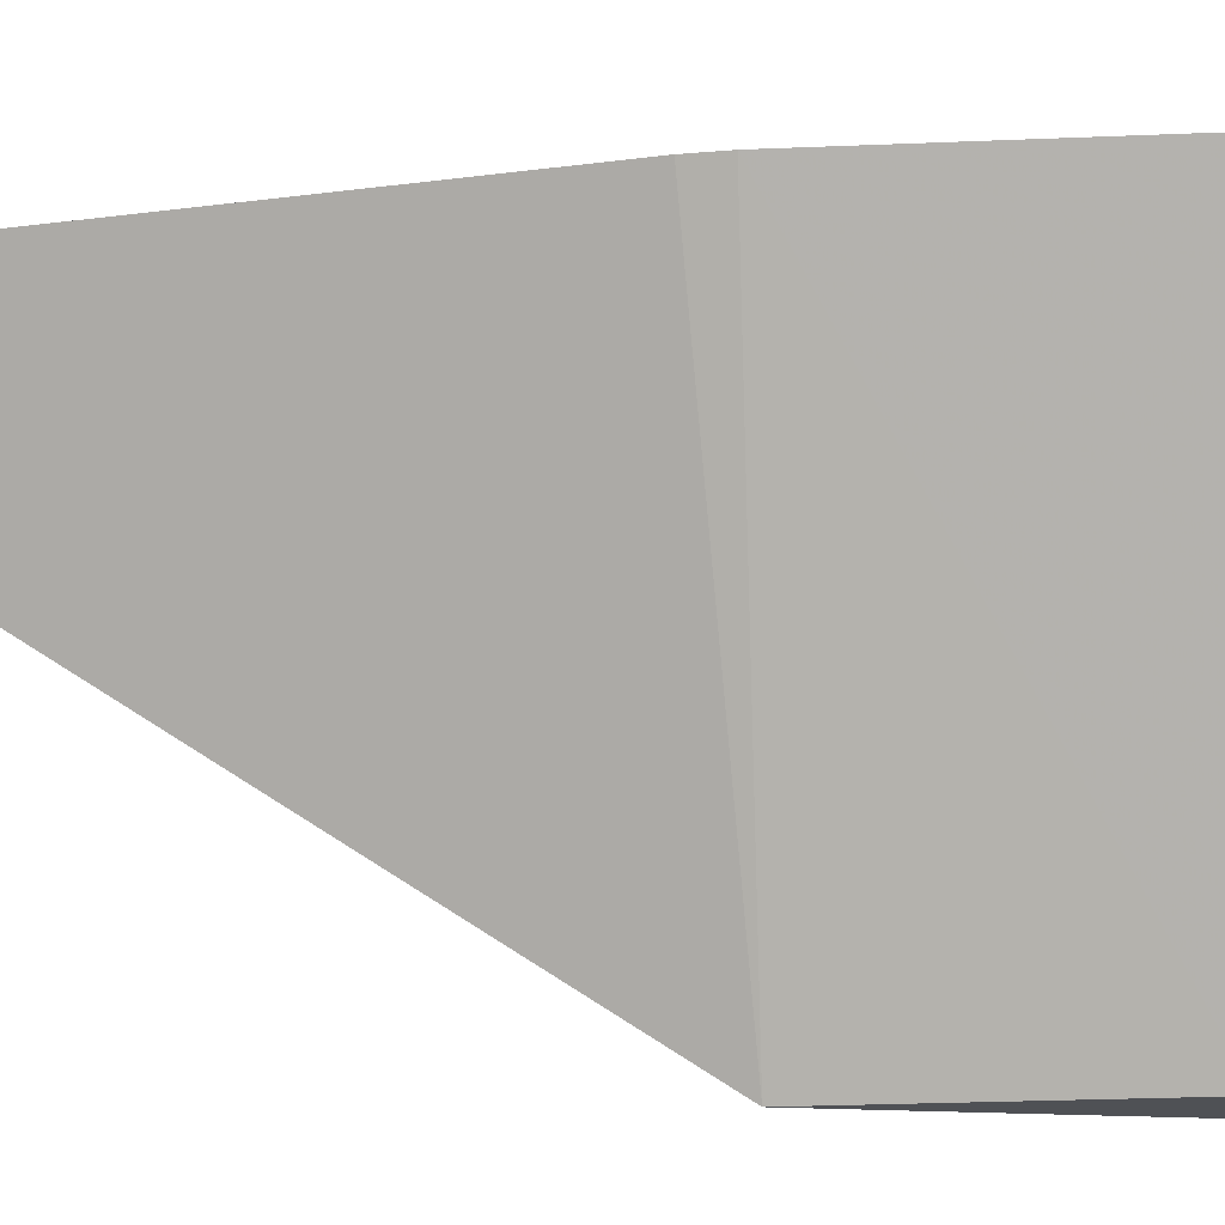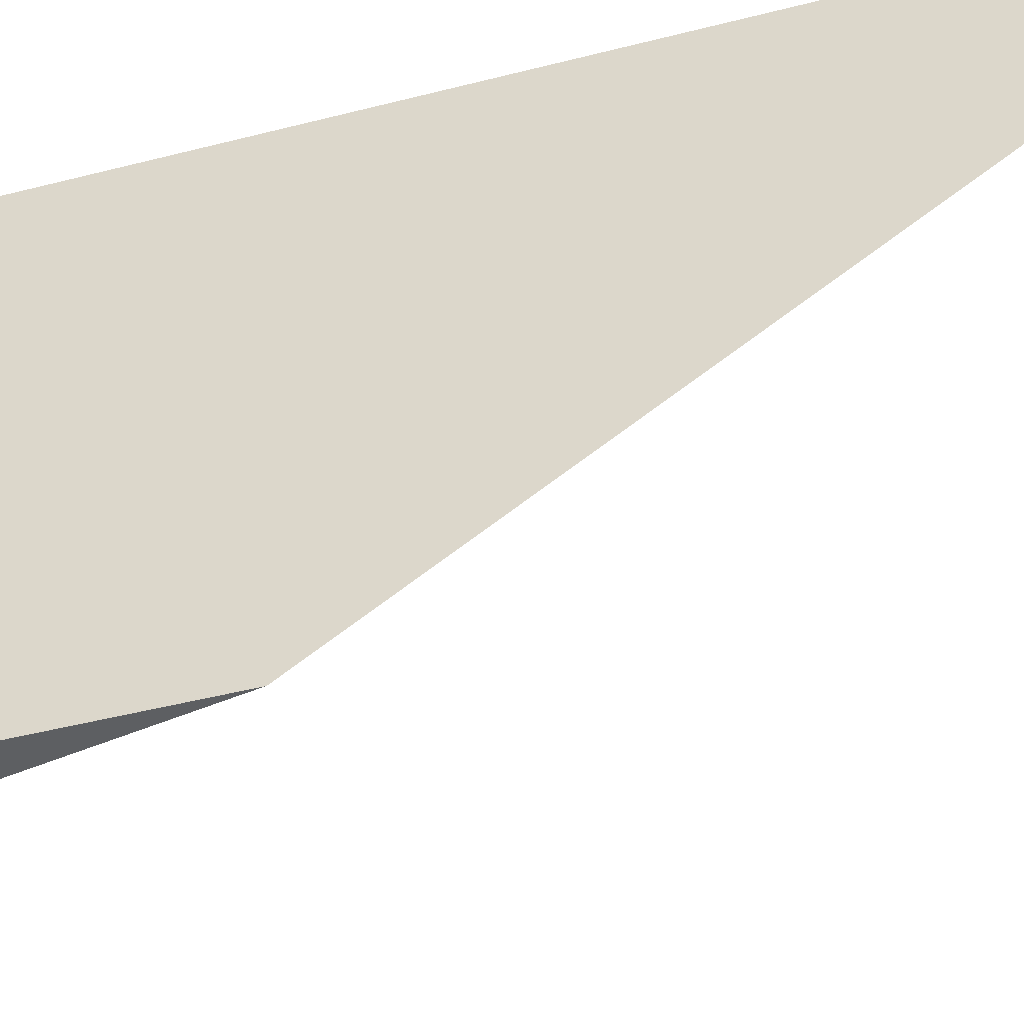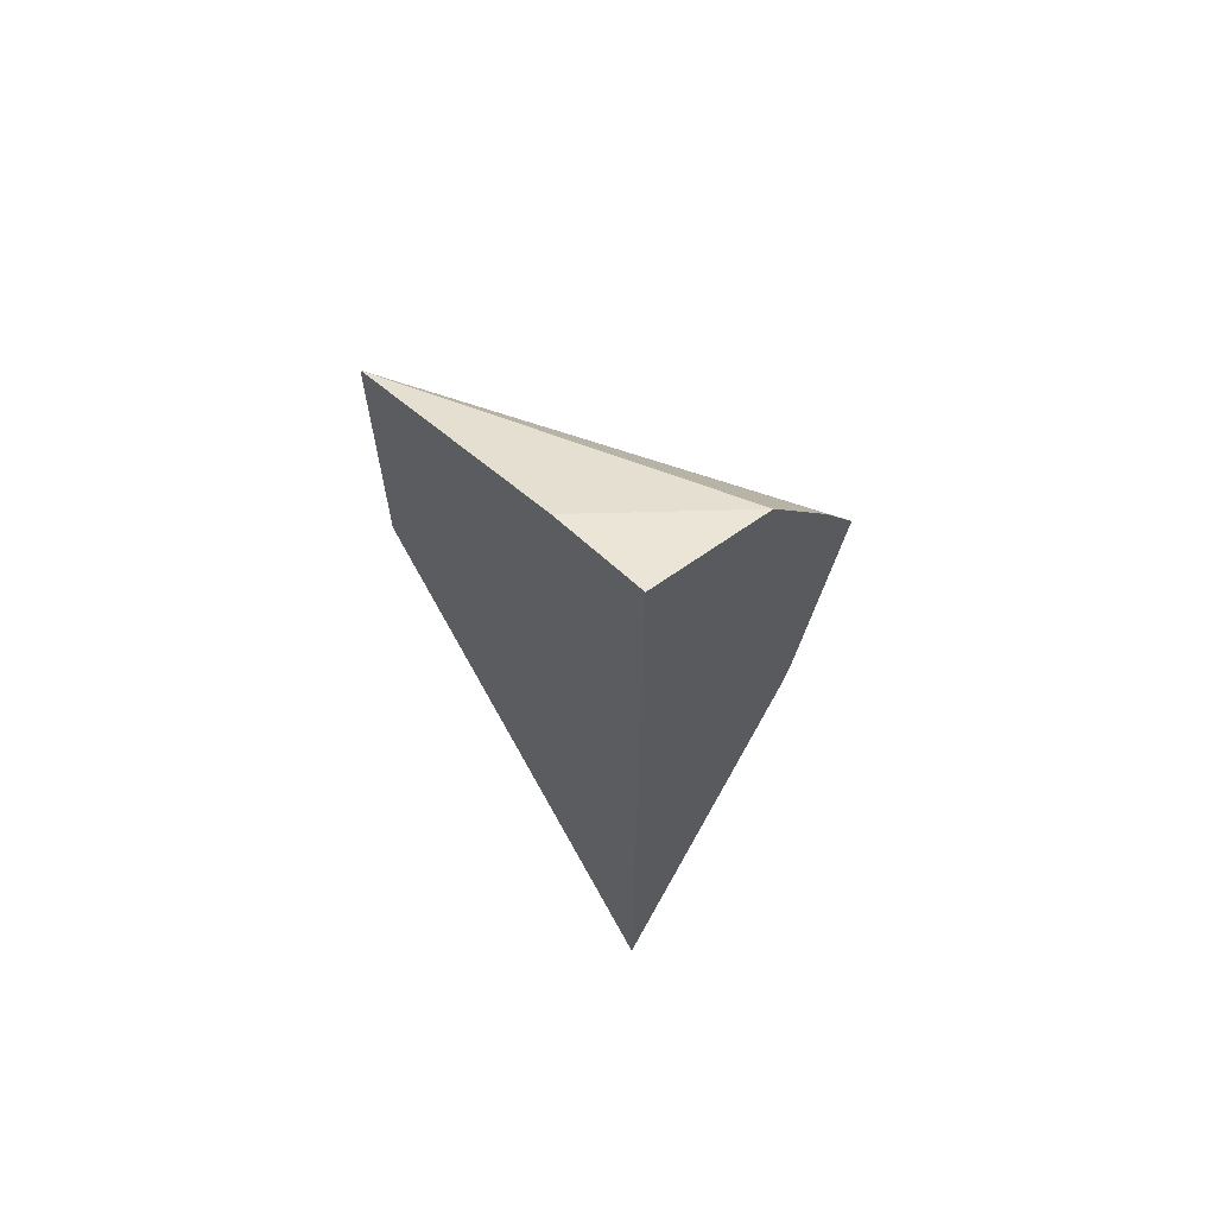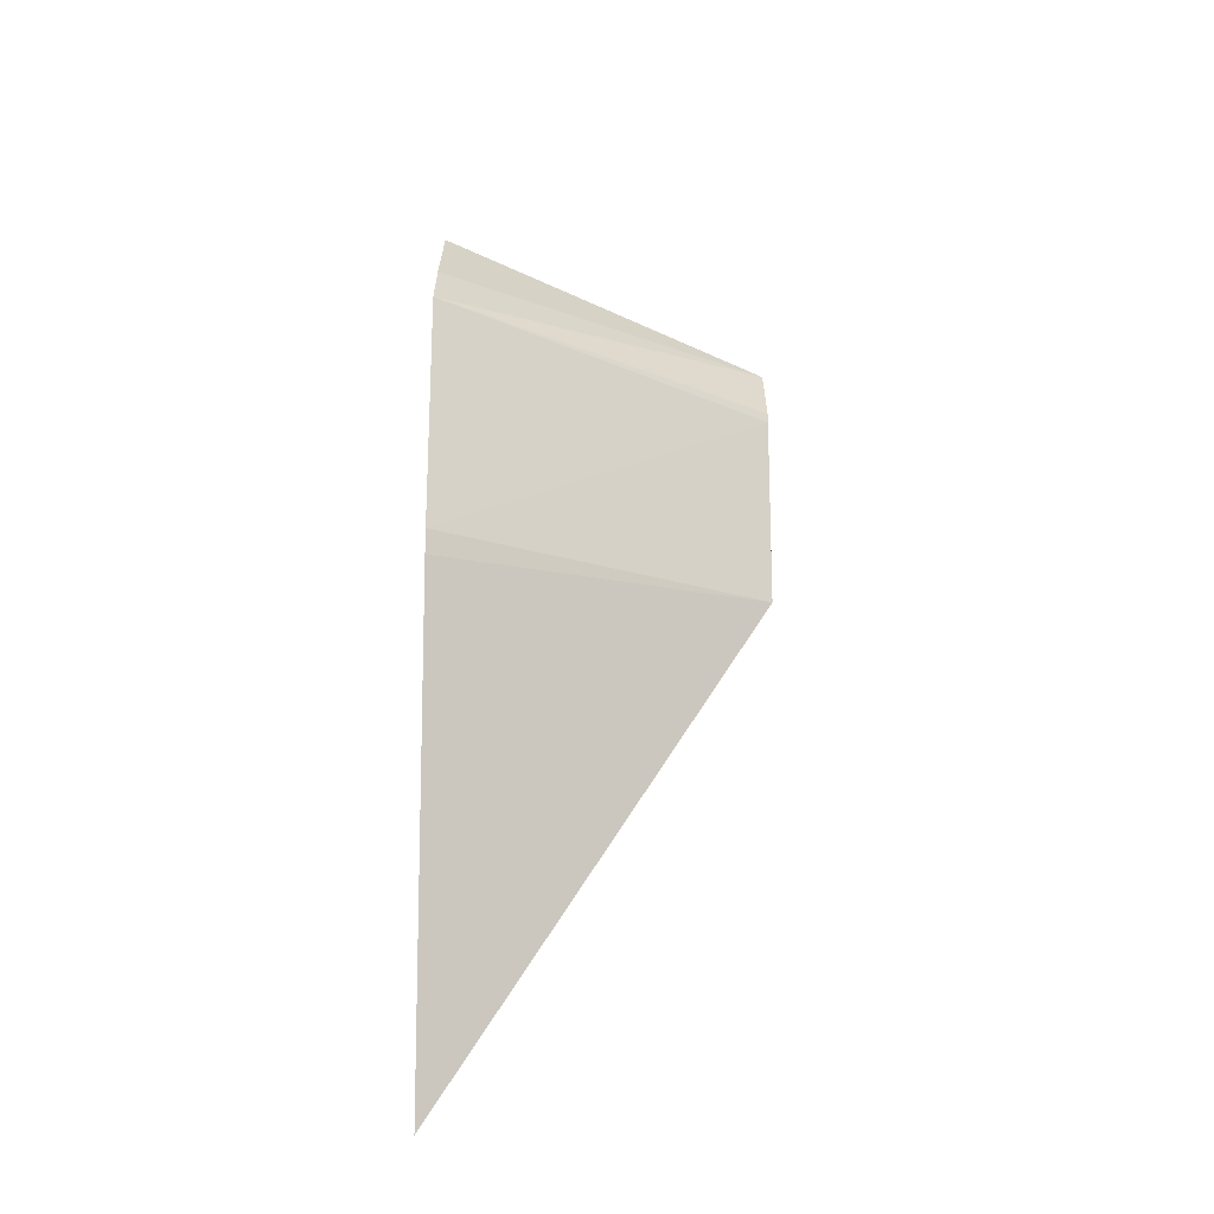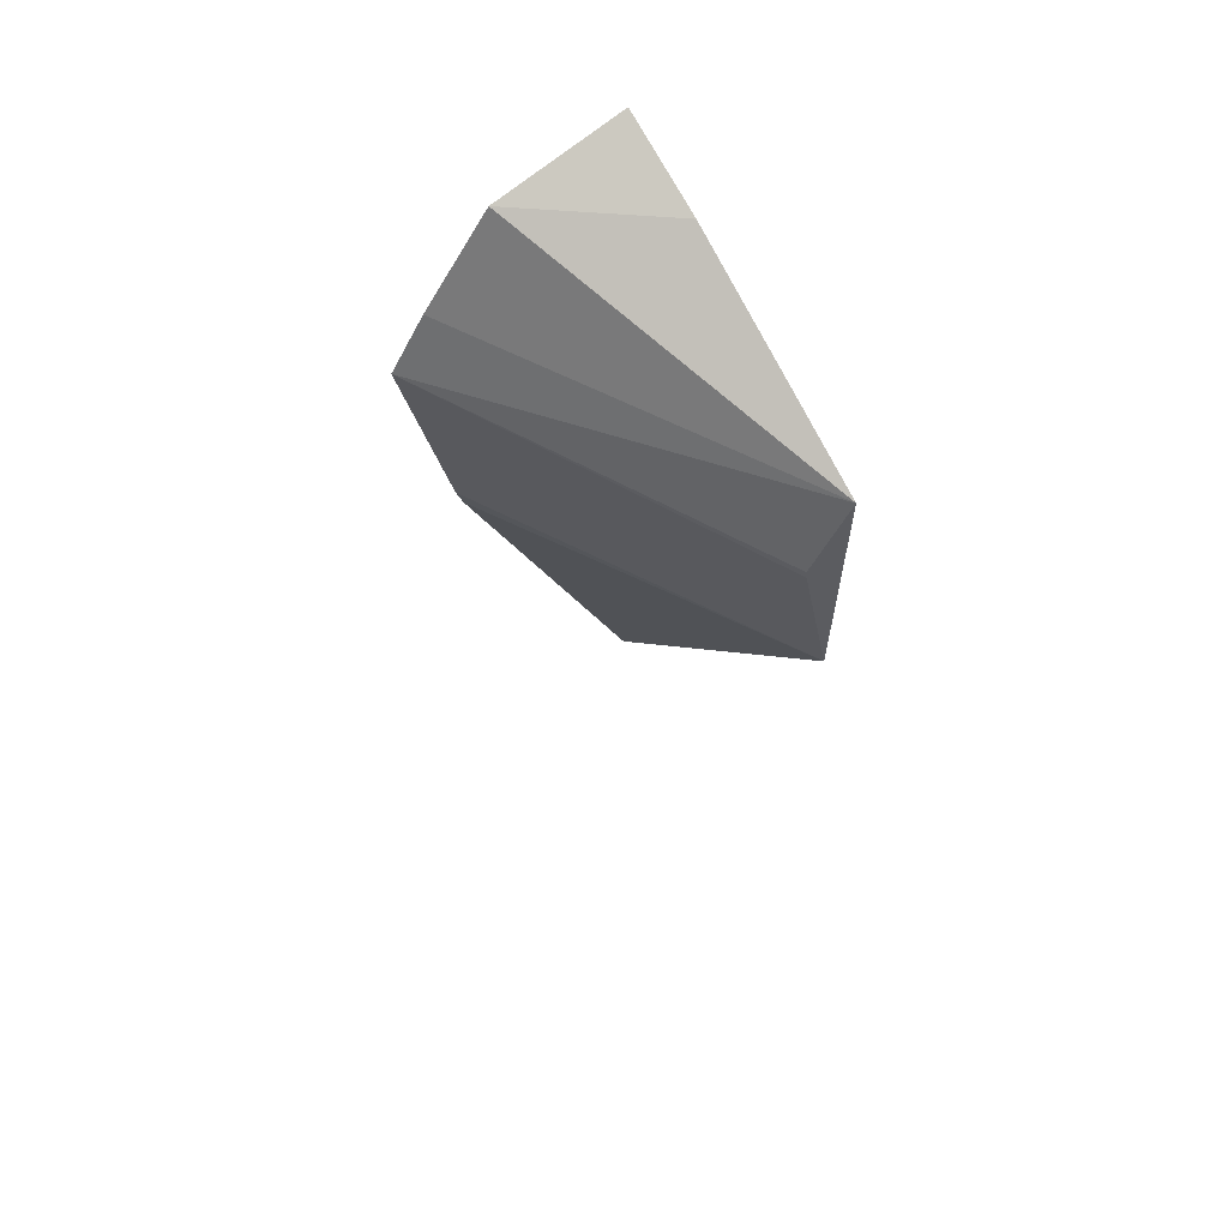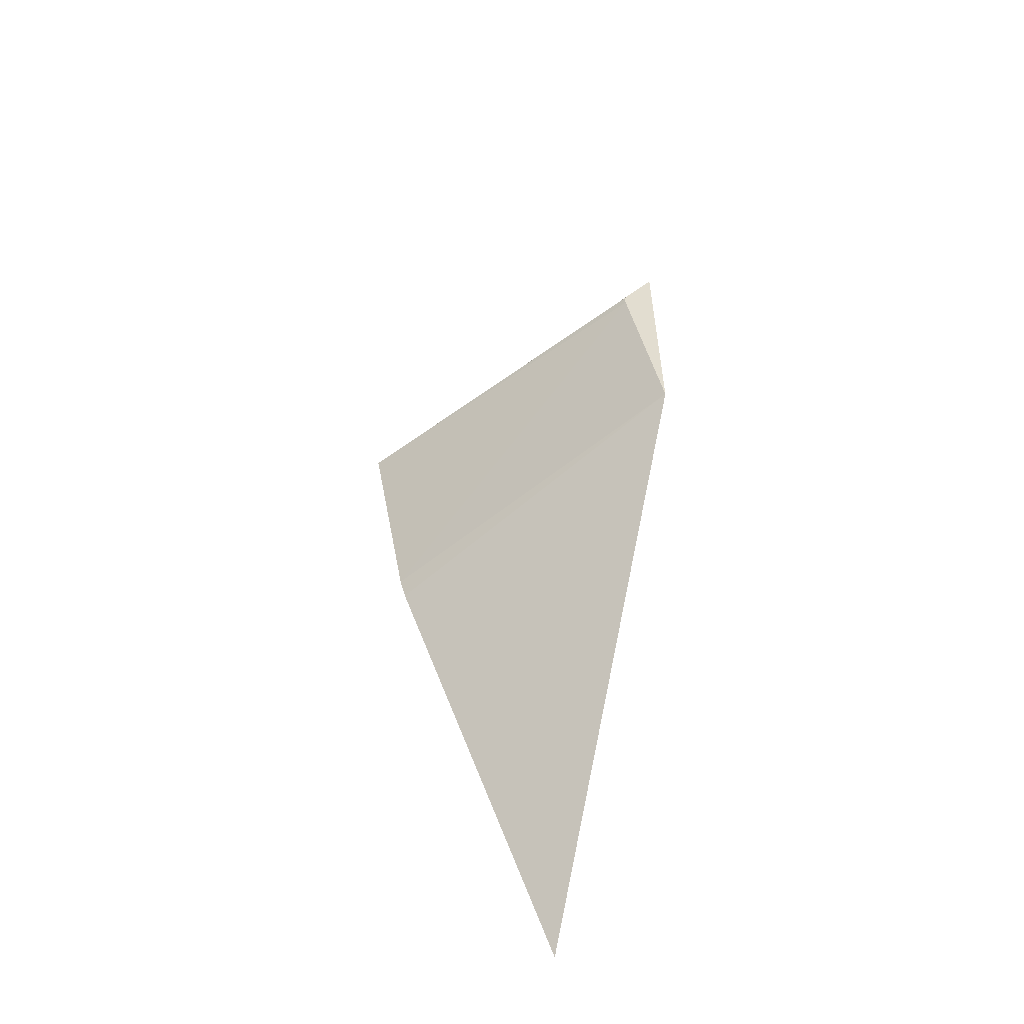
<metadata>
{"format":"obj","ext":"obj","renderer":"f3d","projection":"perspective","resolution":1024,"background":"white","views":[{"elev":-19.9,"azim":84.3,"up":"+Z"},{"elev":-39.6,"azim":-71.6,"up":"+Z"},{"elev":65.5,"azim":-41.8,"up":"+Y"},{"elev":-29.8,"azim":89.4,"up":"+Y"},{"elev":63.0,"azim":148.7,"up":"+Y"},{"elev":-56.1,"azim":157.2,"up":"+Y"}]}
</metadata>
<code>
v -0.006268 0.03447 -0.002583
v -0.005826 0.03433 -0.002583
v -0.006268 0.03437 -0.002933
v -0.006268 0.03121 -0.002583
v -0.006268 0.03406 -0.003747
v -0.005594 0.034 -0.002583
v -0.006268 0.03309 -0.003747
v -0.005644 0.0329 -0.002583
v -0.00547 0.0338 -0.002583
v -0.006134 0.0338 -0.003747
v -0.006138 0.03376 -0.003747
v -0.005621 0.03298 -0.002583
f 1 2 3
f 1 3 5
f 1 5 7
f 1 7 4
f 1 4 8
f 1 8 12
f 1 12 9
f 1 9 6
f 1 6 2
f 2 5 3
f 2 6 5
f 4 7 8
f 5 6 9
f 5 9 10
f 5 10 11
f 5 11 7
f 7 11 12
f 7 12 8
f 9 12 11
f 9 11 10

</code>
